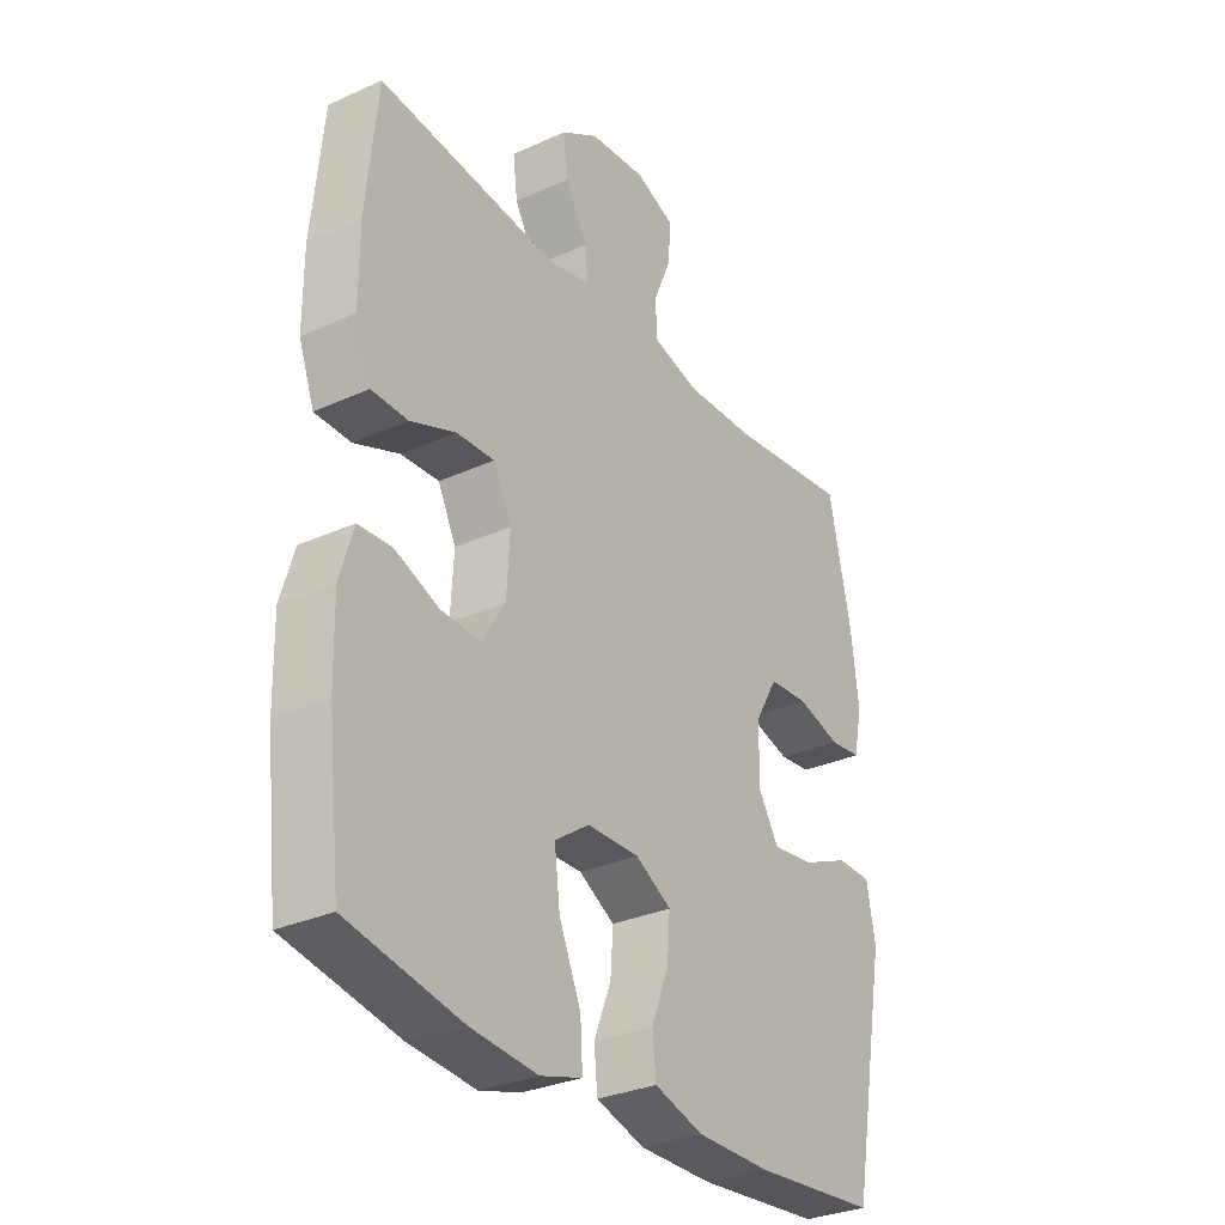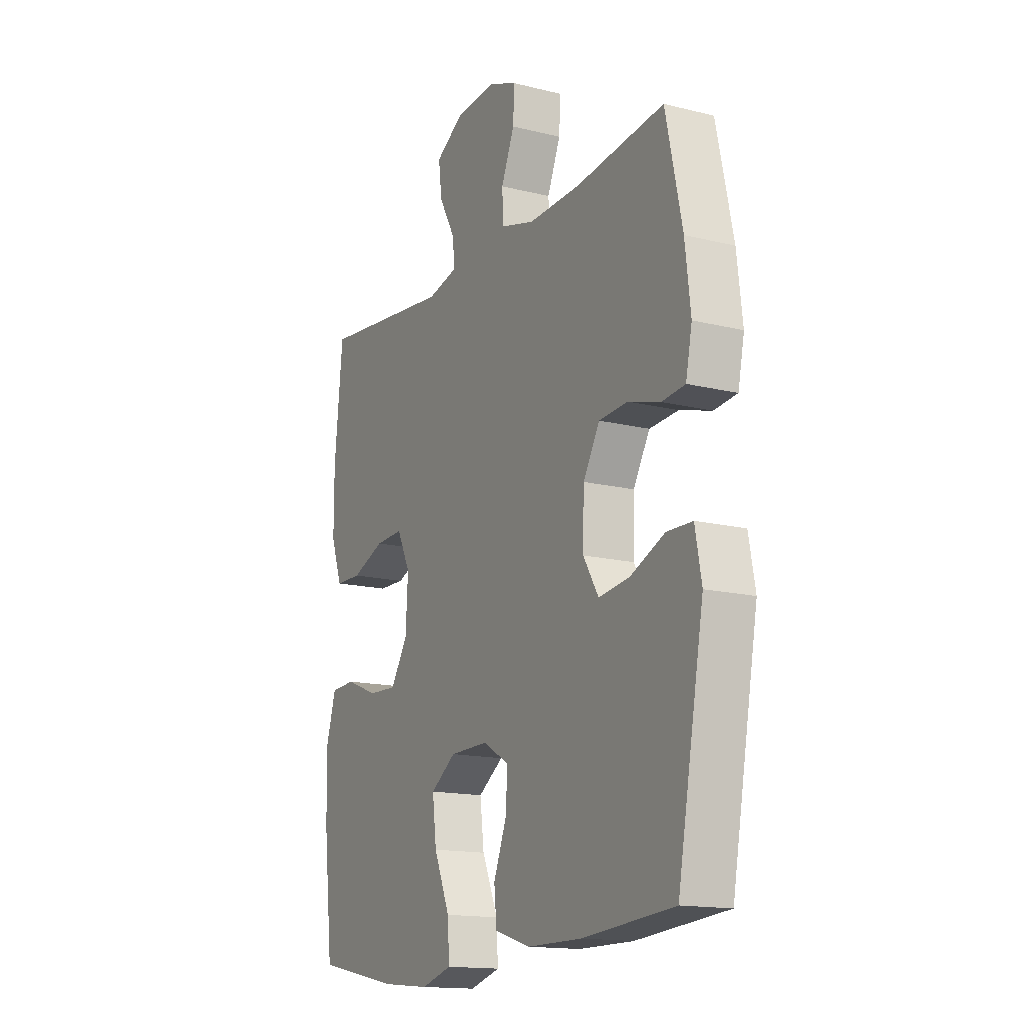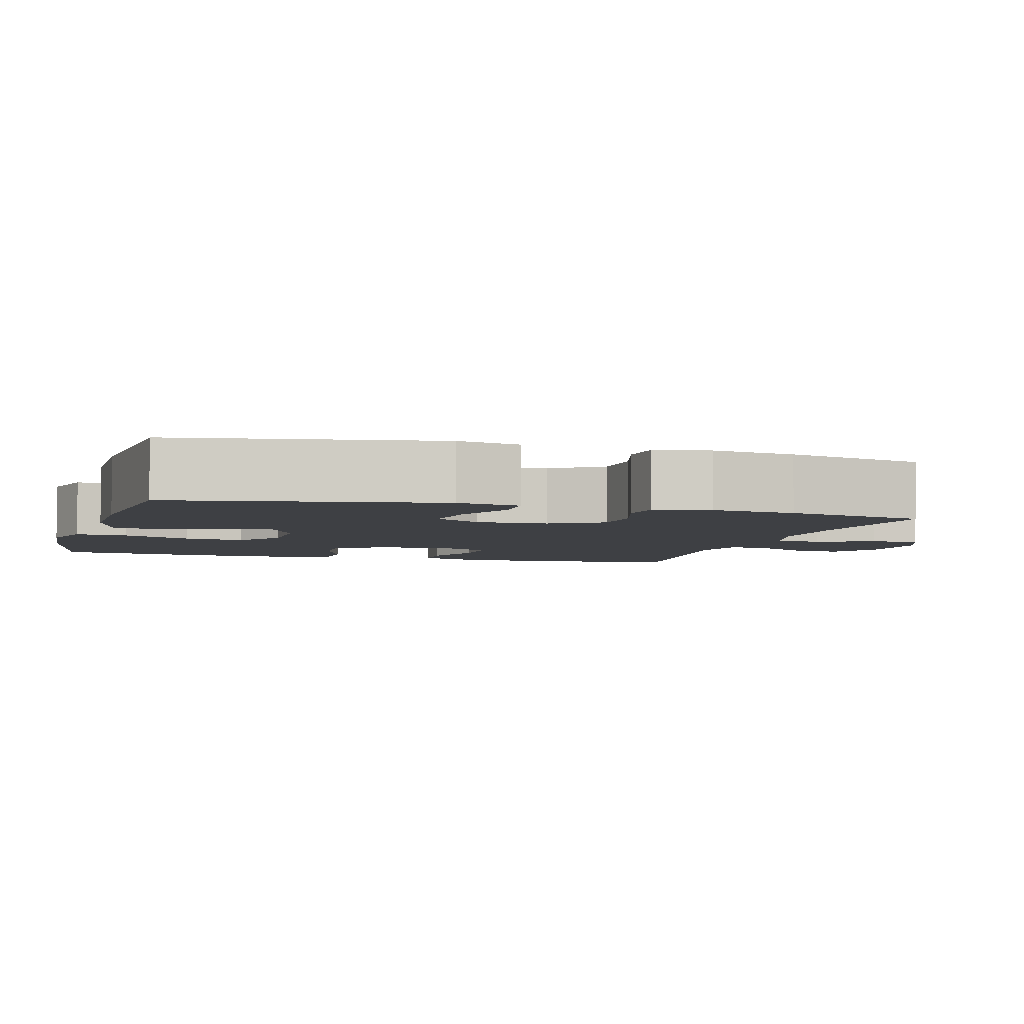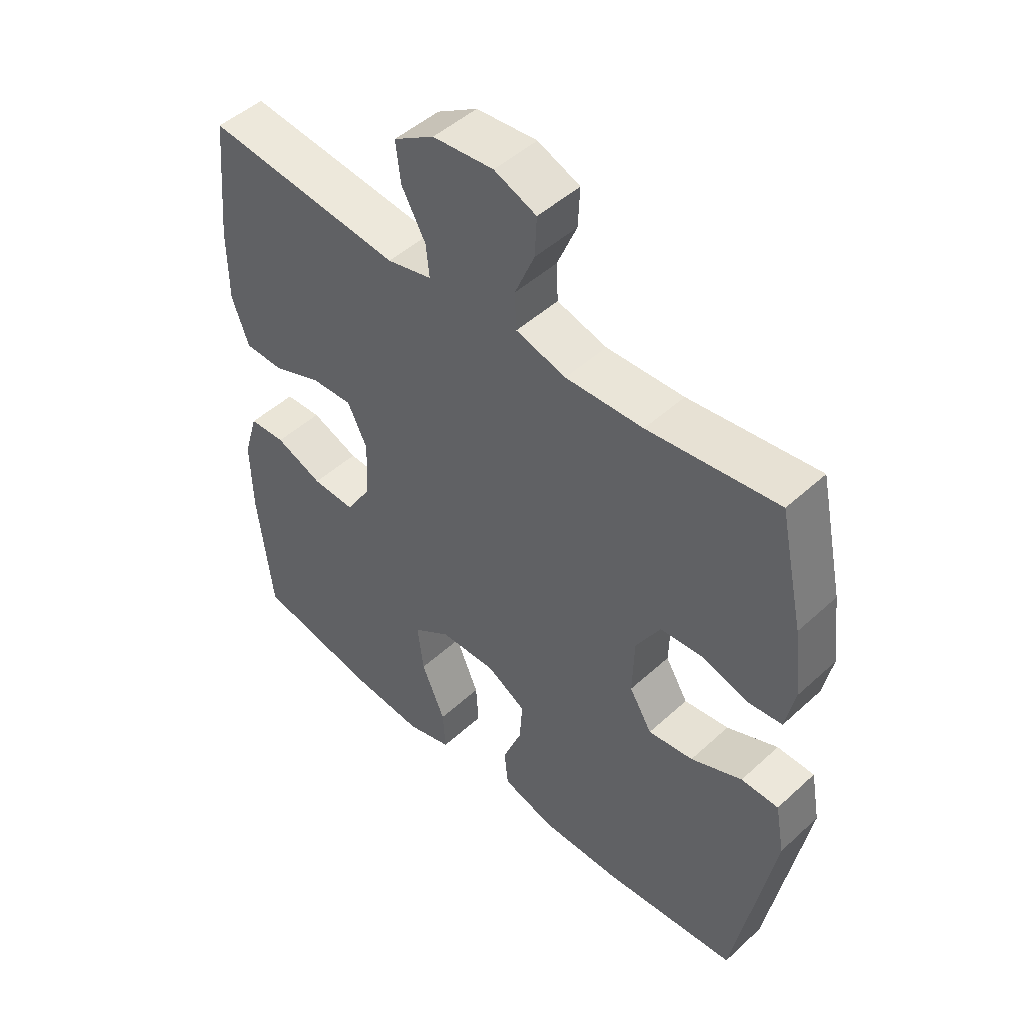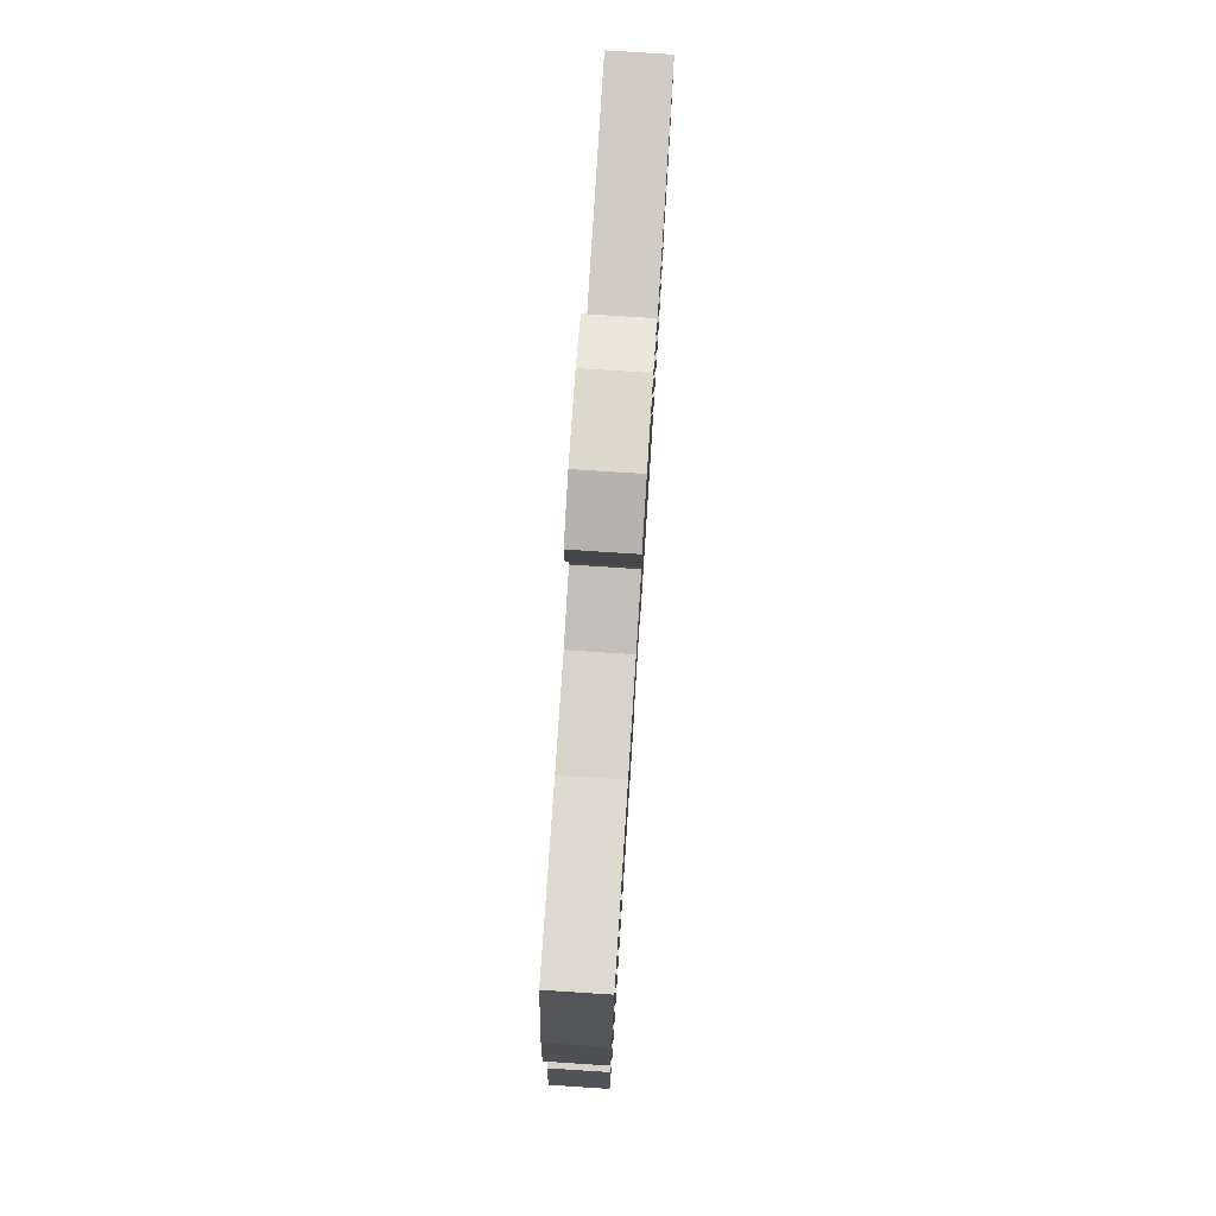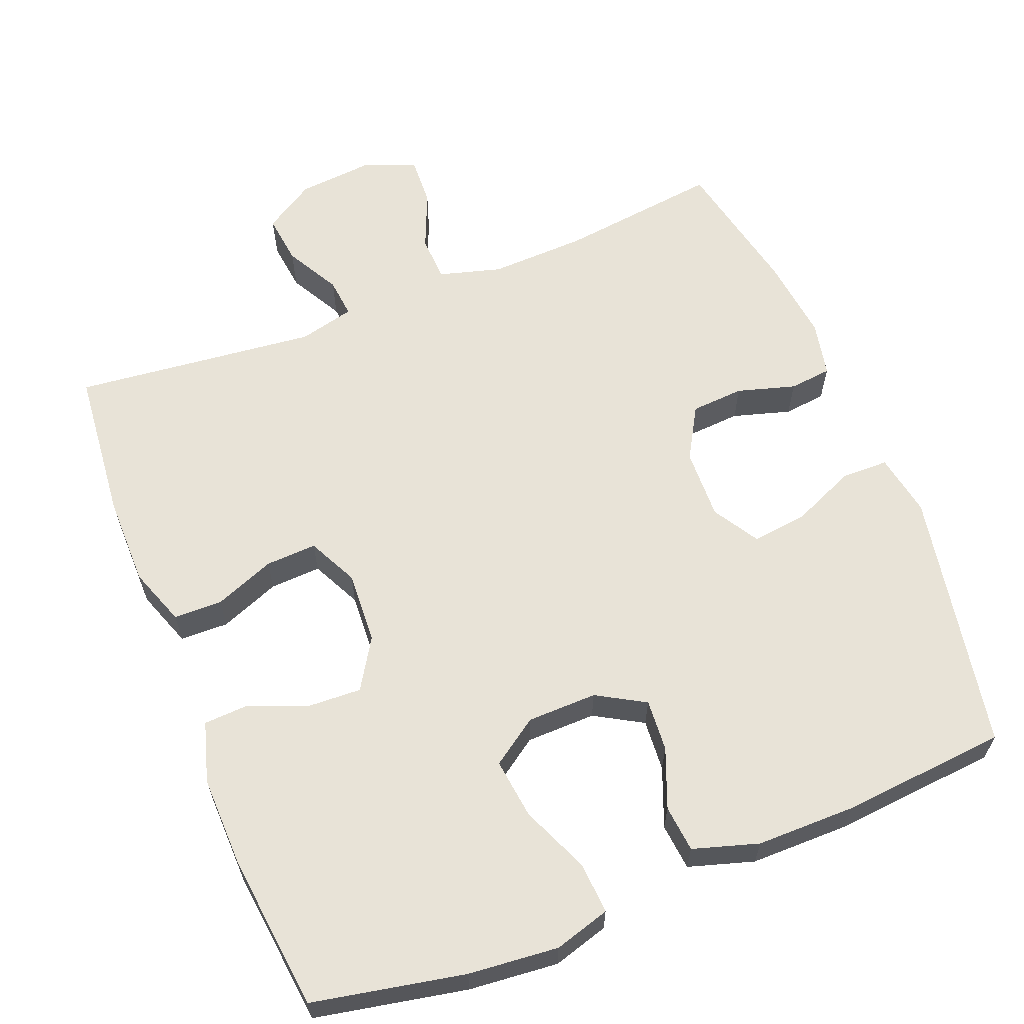
<metadata>
{"format":"obj","ext":"obj","renderer":"f3d","projection":"perspective","resolution":1024,"background":"white","views":[{"elev":-30.6,"azim":123.3,"up":"+Z"},{"elev":-15.3,"azim":-117.8,"up":"+Z"},{"elev":-4.7,"azim":-106.3,"up":"+Y"},{"elev":48.1,"azim":-135.6,"up":"+Z"},{"elev":77.8,"azim":-86.3,"up":"+Z"},{"elev":62.4,"azim":158.3,"up":"+Y"}]}
</metadata>
<code>
o path1436
v 0.5337 0.0375 -0.3136
v 0.5364 0.0375 -0.1865
v 0.5118 0.0375 -0.1043
v 0.4497 0.0375 -0.1012
v 0.3692 0.0375 -0.1332
v 0.2966 0.0375 -0.1366
v 0.254 0.0375 -0.06833
v 0.2482 0.0375 0.03081
v 0.2817 0.0375 0.0992
v 0.3519 0.0375 0.09601
v 0.4348 0.0375 0.0636
v 0.5013 0.0375 0.06514
v 0.5299 0.0375 0.1444
v 0.5302 0.0375 0.2679
v 0.5098 0.0375 0.4752
v 0.1767 0.0375 0.4385
v 0.1005 0.0375 0.4568
v 0.1061 0.0375 0.5112
v 0.1466 0.0375 0.5846
v 0.155 0.0375 0.653
v 0.086 0.0375 0.6957
v -0.01698 0.0375 0.7047
v -0.08865 0.0375 0.6756
v -0.08561 0.0375 0.6094
v -0.0523 0.0375 0.5301
v -0.05516 0.0375 0.4677
v -0.1402 0.0375 0.4438
v -0.2717 0.0375 0.4482
v -0.4921 0.0375 0.4752
v -0.5332 0.0375 0.2832
v -0.5469 0.0375 0.168
v -0.5312 0.0375 0.09197
v -0.4734 0.0375 0.08573
v -0.3939 0.0375 0.1091
v -0.3213 0.0375 0.1043
v -0.28 0.0375 0.03316
v -0.2771 0.0375 -0.06397
v -0.3156 0.0375 -0.1271
v -0.392 0.0375 -0.1173
v -0.4788 0.0375 -0.07985
v -0.5422 0.0375 -0.08132
v -0.5581 0.0375 -0.1675
v -0.4921 0.0375 -0.5265
v -0.2646 0.0375 -0.5466
v -0.1281 0.0375 -0.5465
v -0.03822 0.0375 -0.5191
v -0.03182 0.0375 -0.4549
v -0.06387 0.0375 -0.3737
v -0.06896 0.0375 -0.3025
v -0.002956 0.0375 -0.2643
v 0.09299 0.0375 -0.2659
v 0.1565 0.0375 -0.3099
v 0.1462 0.0375 -0.3926
v 0.1063 0.0375 -0.4861
v 0.102 0.0375 -0.5564
v 0.1785 0.0375 -0.579
v 0.3014 0.0375 -0.5677
v 0.5098 0.0375 -0.5265
v 0.5337 -0.0375 -0.3136
v 0.5364 -0.0375 -0.1865
v 0.5118 -0.0375 -0.1043
v 0.4497 -0.0375 -0.1012
v 0.3692 -0.0375 -0.1332
v 0.2966 -0.0375 -0.1366
v 0.254 -0.0375 -0.06833
v 0.2482 -0.0375 0.03081
v 0.2817 -0.0375 0.0992
v 0.3519 -0.0375 0.09601
v 0.4348 -0.0375 0.0636
v 0.5013 -0.0375 0.06514
v 0.5299 -0.0375 0.1444
v 0.5302 -0.0375 0.2679
v 0.5098 -0.0375 0.4752
v 0.1767 -0.0375 0.4385
v 0.1005 -0.0375 0.4568
v 0.1061 -0.0375 0.5112
v 0.1466 -0.0375 0.5846
v 0.155 -0.0375 0.653
v 0.086 -0.0375 0.6957
v -0.01698 -0.0375 0.7047
v -0.08865 -0.0375 0.6756
v -0.08561 -0.0375 0.6094
v -0.0523 -0.0375 0.5301
v -0.05516 -0.0375 0.4677
v -0.1402 -0.0375 0.4438
v -0.2717 -0.0375 0.4482
v -0.4921 -0.0375 0.4752
v -0.5332 -0.0375 0.2832
v -0.5469 -0.0375 0.168
v -0.5312 -0.0375 0.09197
v -0.4734 -0.0375 0.08573
v -0.3939 -0.0375 0.1091
v -0.3213 -0.0375 0.1043
v -0.28 -0.0375 0.03316
v -0.2771 -0.0375 -0.06397
v -0.3156 -0.0375 -0.1271
v -0.392 -0.0375 -0.1173
v -0.4788 -0.0375 -0.07985
v -0.5422 -0.0375 -0.08132
v -0.5581 -0.0375 -0.1675
v -0.4921 -0.0375 -0.5265
v -0.2646 -0.0375 -0.5466
v -0.1281 -0.0375 -0.5465
v -0.03822 -0.0375 -0.5191
v -0.03182 -0.0375 -0.4549
v -0.06387 -0.0375 -0.3737
v -0.06896 -0.0375 -0.3025
v -0.002956 -0.0375 -0.2643
v 0.09299 -0.0375 -0.2659
v 0.1565 -0.0375 -0.3099
v 0.1462 -0.0375 -0.3926
v 0.1063 -0.0375 -0.4861
v 0.102 -0.0375 -0.5564
v 0.1785 -0.0375 -0.579
v 0.3014 -0.0375 -0.5677
v 0.5098 -0.0375 -0.5265
v 0.086 0.0375 0.6957
v -0.01698 0.0375 0.7047
v -0.08865 0.0375 0.6756
v -0.08865 0.0375 0.6756
v 0.155 0.0375 0.653
v 0.155 0.0375 0.653
v -0.08561 0.0375 0.6094
v 0.1466 0.0375 0.5846
v -0.0523 0.0375 0.5301
v 0.1061 0.0375 0.5112
v -0.05516 0.0375 0.4677
v -0.05516 0.0375 0.4677
v 0.1005 0.0375 0.4568
v 0.1005 0.0375 0.4568
v -0.1402 0.0375 0.4438
v -0.2717 0.0375 0.4482
v -0.4921 0.0375 0.4752
v -0.4921 0.0375 0.4752
v 0.1767 0.0375 0.4385
v 0.5098 0.0375 0.4752
v 0.5098 0.0375 0.4752
v -0.5332 0.0375 0.2832
v 0.5302 0.0375 0.2679
v -0.5469 0.0375 0.168
v 0.5299 0.0375 0.1444
v -0.5312 0.0375 0.09197
v -0.5312 0.0375 0.09197
v 0.5013 0.0375 0.06514
v 0.5013 0.0375 0.06514
v 0.2817 0.0375 0.0992
v 0.2817 0.0375 0.0992
v 0.3519 0.0375 0.09601
v -0.3939 0.0375 0.1091
v -0.3213 0.0375 0.1043
v -0.4734 0.0375 0.08573
v -0.28 0.0375 0.03316
v 0.2482 0.0375 0.03081
v 0.4348 0.0375 0.0636
v -0.2771 0.0375 -0.06397
v 0.254 0.0375 -0.06833
v -0.3156 0.0375 -0.1271
v -0.3156 0.0375 -0.1271
v 0.2966 0.0375 -0.1366
v 0.2966 0.0375 -0.1366
v -0.392 0.0375 -0.1173
v -0.4788 0.0375 -0.07985
v -0.5422 0.0375 -0.08132
v -0.5422 0.0375 -0.08132
v -0.5581 0.0375 -0.1675
v 0.5118 0.0375 -0.1043
v 0.5118 0.0375 -0.1043
v 0.4497 0.0375 -0.1012
v 0.3692 0.0375 -0.1332
v 0.5364 0.0375 -0.1865
v 0.5337 0.0375 -0.3136
v -0.002956 0.0375 -0.2643
v 0.09299 0.0375 -0.2659
v -0.06896 0.0375 -0.3025
v -0.06896 0.0375 -0.3025
v 0.1565 0.0375 -0.3099
v 0.1565 0.0375 -0.3099
v -0.06387 0.0375 -0.3737
v 0.1462 0.0375 -0.3926
v -0.03182 0.0375 -0.4549
v 0.1063 0.0375 -0.4861
v -0.03822 0.0375 -0.5191
v -0.03822 0.0375 -0.5191
v 0.102 0.0375 -0.5564
v 0.102 0.0375 -0.5564
v -0.4921 0.0375 -0.5265
v -0.4921 0.0375 -0.5265
v 0.5098 0.0375 -0.5265
v 0.5098 0.0375 -0.5265
v -0.1281 0.0375 -0.5465
v -0.2646 0.0375 -0.5466
v 0.3014 0.0375 -0.5677
v 0.1785 0.0375 -0.579
v 0.086 -0.0375 0.6957
v -0.01698 -0.0375 0.7047
v -0.08865 -0.0375 0.6756
v -0.08865 -0.0375 0.6756
v 0.155 -0.0375 0.653
v 0.155 -0.0375 0.653
v -0.08561 -0.0375 0.6094
v 0.1466 -0.0375 0.5846
v -0.0523 -0.0375 0.5301
v 0.1061 -0.0375 0.5112
v -0.05516 -0.0375 0.4677
v -0.05516 -0.0375 0.4677
v 0.1005 -0.0375 0.4568
v 0.1005 -0.0375 0.4568
v -0.1402 -0.0375 0.4438
v -0.2717 -0.0375 0.4482
v -0.4921 -0.0375 0.4752
v -0.4921 -0.0375 0.4752
v 0.1767 -0.0375 0.4385
v 0.5098 -0.0375 0.4752
v 0.5098 -0.0375 0.4752
v -0.5332 -0.0375 0.2832
v 0.5302 -0.0375 0.2679
v -0.5469 -0.0375 0.168
v 0.5299 -0.0375 0.1444
v -0.5312 -0.0375 0.09197
v -0.5312 -0.0375 0.09197
v 0.5013 -0.0375 0.06514
v 0.5013 -0.0375 0.06514
v 0.2817 -0.0375 0.0992
v 0.2817 -0.0375 0.0992
v 0.3519 -0.0375 0.09601
v -0.3939 -0.0375 0.1091
v -0.3213 -0.0375 0.1043
v -0.4734 -0.0375 0.08573
v -0.28 -0.0375 0.03316
v 0.2482 -0.0375 0.03081
v 0.4348 -0.0375 0.0636
v -0.2771 -0.0375 -0.06397
v 0.254 -0.0375 -0.06833
v -0.3156 -0.0375 -0.1271
v -0.3156 -0.0375 -0.1271
v 0.2966 -0.0375 -0.1366
v 0.2966 -0.0375 -0.1366
v -0.392 -0.0375 -0.1173
v -0.4788 -0.0375 -0.07985
v -0.5422 -0.0375 -0.08132
v -0.5422 -0.0375 -0.08132
v -0.5581 -0.0375 -0.1675
v 0.5118 -0.0375 -0.1043
v 0.5118 -0.0375 -0.1043
v 0.4497 -0.0375 -0.1012
v 0.3692 -0.0375 -0.1332
v 0.5364 -0.0375 -0.1865
v 0.5337 -0.0375 -0.3136
v -0.002956 -0.0375 -0.2643
v 0.09299 -0.0375 -0.2659
v -0.06896 -0.0375 -0.3025
v -0.06896 -0.0375 -0.3025
v 0.1565 -0.0375 -0.3099
v 0.1565 -0.0375 -0.3099
v -0.06387 -0.0375 -0.3737
v 0.1462 -0.0375 -0.3926
v -0.03182 -0.0375 -0.4549
v 0.1063 -0.0375 -0.4861
v -0.03822 -0.0375 -0.5191
v -0.03822 -0.0375 -0.5191
v 0.102 -0.0375 -0.5564
v 0.102 -0.0375 -0.5564
v -0.4921 -0.0375 -0.5265
v -0.4921 -0.0375 -0.5265
v 0.5098 -0.0375 -0.5265
v 0.5098 -0.0375 -0.5265
v -0.1281 -0.0375 -0.5465
v -0.2646 -0.0375 -0.5466
v 0.3014 -0.0375 -0.5677
v 0.1785 -0.0375 -0.579
f 239 242 238
f 202 195 200
f 234 251 232
f 194 203 201
f 225 231 218
f 215 209 210
f 195 202 194
f 226 217 228
f 226 227 209
f 217 226 215
f 218 231 221
f 208 229 204
f 206 230 223
f 223 225 212
f 233 249 250
f 200 195 196
f 236 253 246
f 203 204 206
f 269 248 253
f 204 230 206
f 194 201 198
f 212 216 213
f 233 250 236
f 259 257 267
f 268 234 263
f 204 203 202
f 206 223 212
f 204 229 230
f 251 268 255
f 246 248 247
f 270 256 258
f 255 267 257
f 251 234 268
f 263 238 242
f 216 225 218
f 248 269 265
f 246 253 248
f 215 226 209
f 209 227 208
f 229 249 230
f 270 258 261
f 253 256 269
f 250 253 236
f 228 217 219
f 249 232 251
f 212 225 216
f 229 232 249
f 230 249 233
f 269 256 270
f 240 242 239
f 202 203 194
f 263 234 238
f 267 255 268
f 246 247 245
f 245 247 243
f 227 229 208
f 21 22 80 79
f 22 120 197 80
f 122 21 79 199
f 23 24 82 81
f 19 20 78 77
f 24 25 83 82
f 18 19 77 76
f 25 128 205 83
f 130 18 76 207
f 26 27 85 84
f 28 134 211 86
f 16 17 75 74
f 27 28 86 85
f 137 16 74 214
f 29 30 88 87
f 14 15 73 72
f 30 31 89 88
f 13 14 72 71
f 31 143 220 89
f 145 13 71 222
f 147 10 68 224
f 34 35 93 92
f 33 34 92 91
f 32 33 91 90
f 35 36 94 93
f 8 9 67 66
f 11 12 70 69
f 10 11 69 68
f 36 37 95 94
f 7 8 66 65
f 37 158 235 95
f 160 7 65 237
f 39 40 98 97
f 40 164 241 98
f 41 42 100 99
f 167 4 62 244
f 4 5 63 62
f 2 3 61 60
f 38 39 97 96
f 5 6 64 63
f 1 2 60 59
f 50 51 109 108
f 175 50 108 252
f 51 177 254 109
f 48 49 107 106
f 52 53 111 110
f 47 48 106 105
f 53 54 112 111
f 183 47 105 260
f 54 185 262 112
f 42 187 264 100
f 189 1 59 266
f 45 46 104 103
f 44 45 103 102
f 43 44 102 101
f 57 58 116 115
f 56 57 115 114
f 55 56 114 113
f 162 161 165
f 125 123 118
f 157 155 174
f 117 124 126
f 148 141 154
f 138 133 132
f 118 117 125
f 149 151 140
f 149 132 150
f 140 138 149
f 141 144 154
f 131 127 152
f 129 146 153
f 146 135 148
f 156 173 172
f 123 119 118
f 159 169 176
f 126 129 127
f 192 176 171
f 127 129 153
f 117 121 124
f 135 136 139
f 156 159 173
f 182 190 180
f 191 186 157
f 127 125 126
f 129 135 146
f 127 153 152
f 174 178 191
f 169 170 171
f 193 181 179
f 178 180 190
f 174 191 157
f 186 165 161
f 139 141 148
f 171 188 192
f 169 171 176
f 138 132 149
f 132 131 150
f 152 153 172
f 193 184 181
f 176 192 179
f 173 159 176
f 151 142 140
f 172 174 155
f 135 139 148
f 152 172 155
f 153 156 172
f 192 193 179
f 163 162 165
f 125 117 126
f 186 161 157
f 190 191 178
f 169 168 170
f 168 166 170
f 150 131 152

</code>
